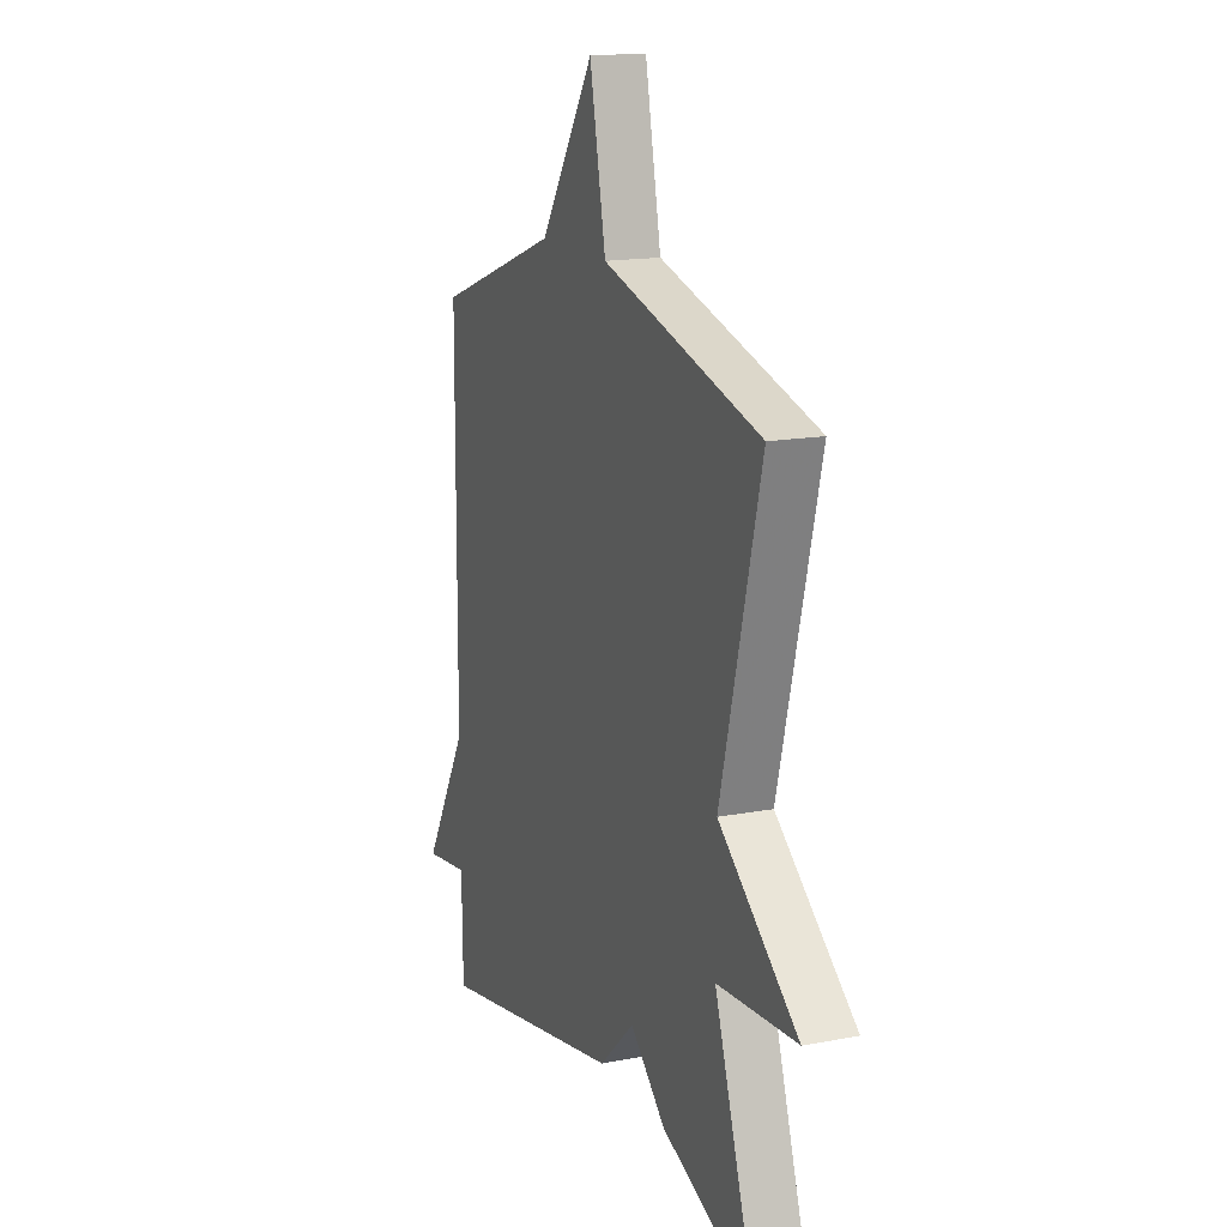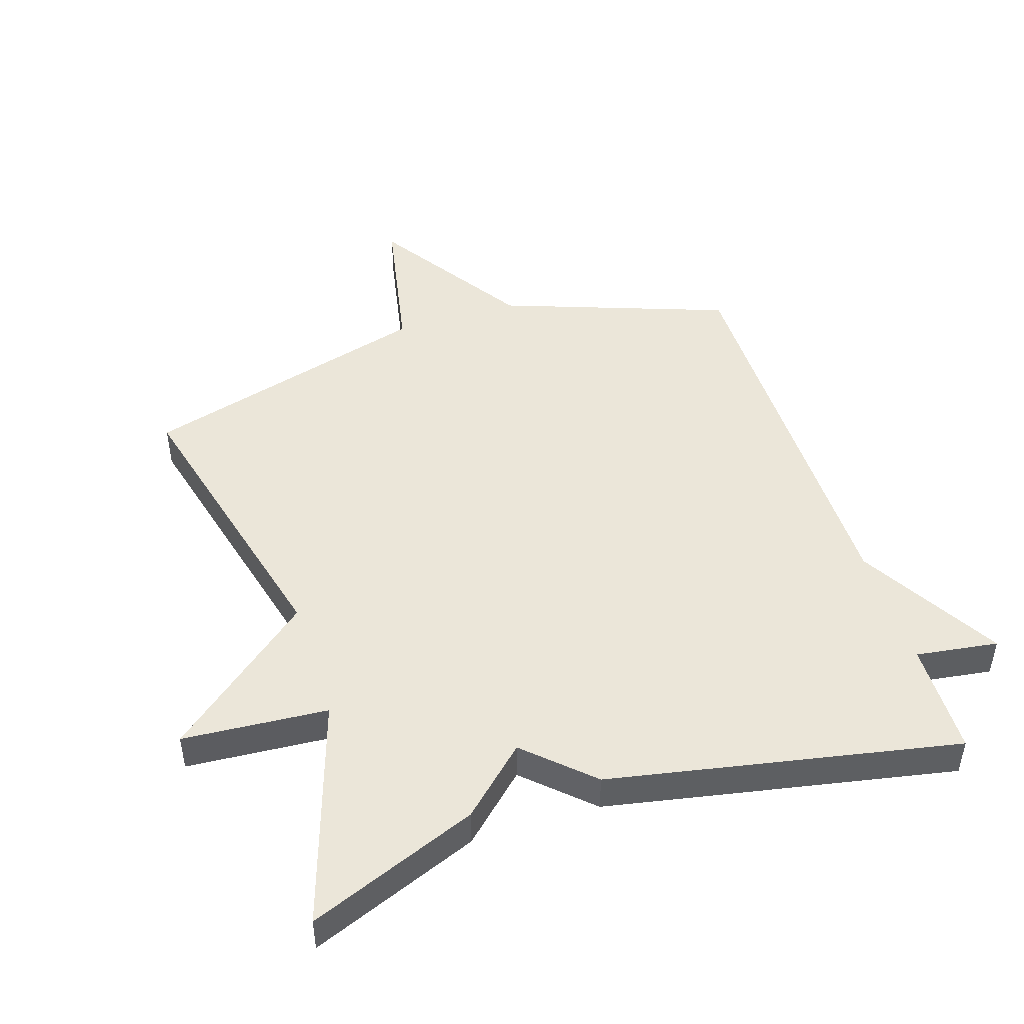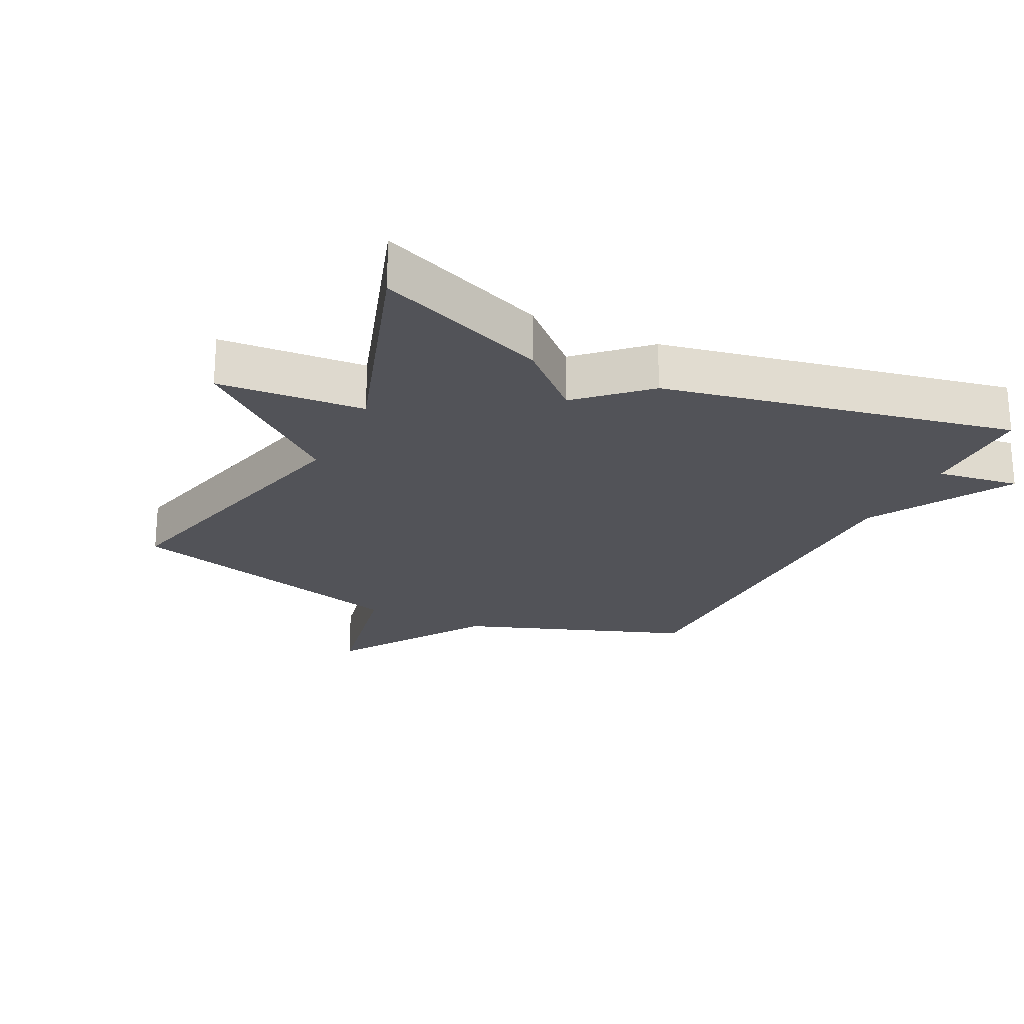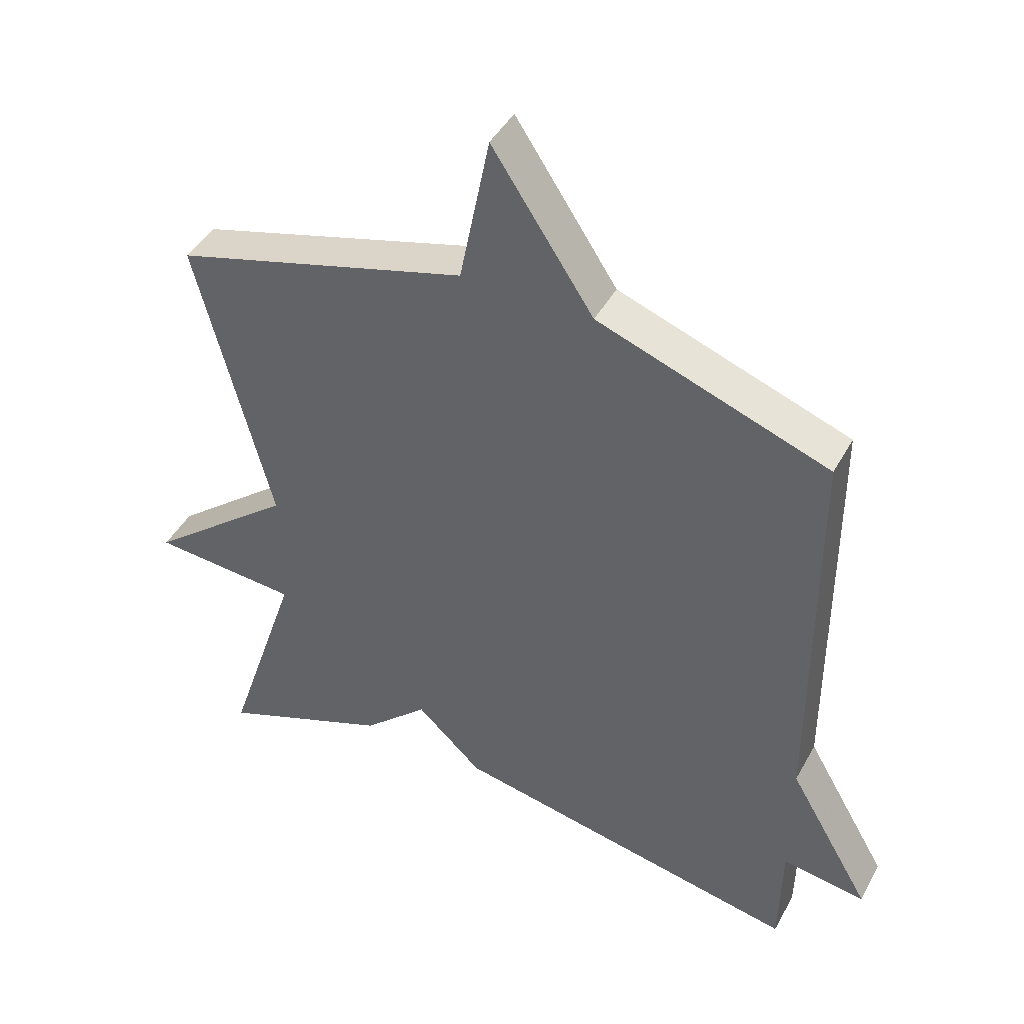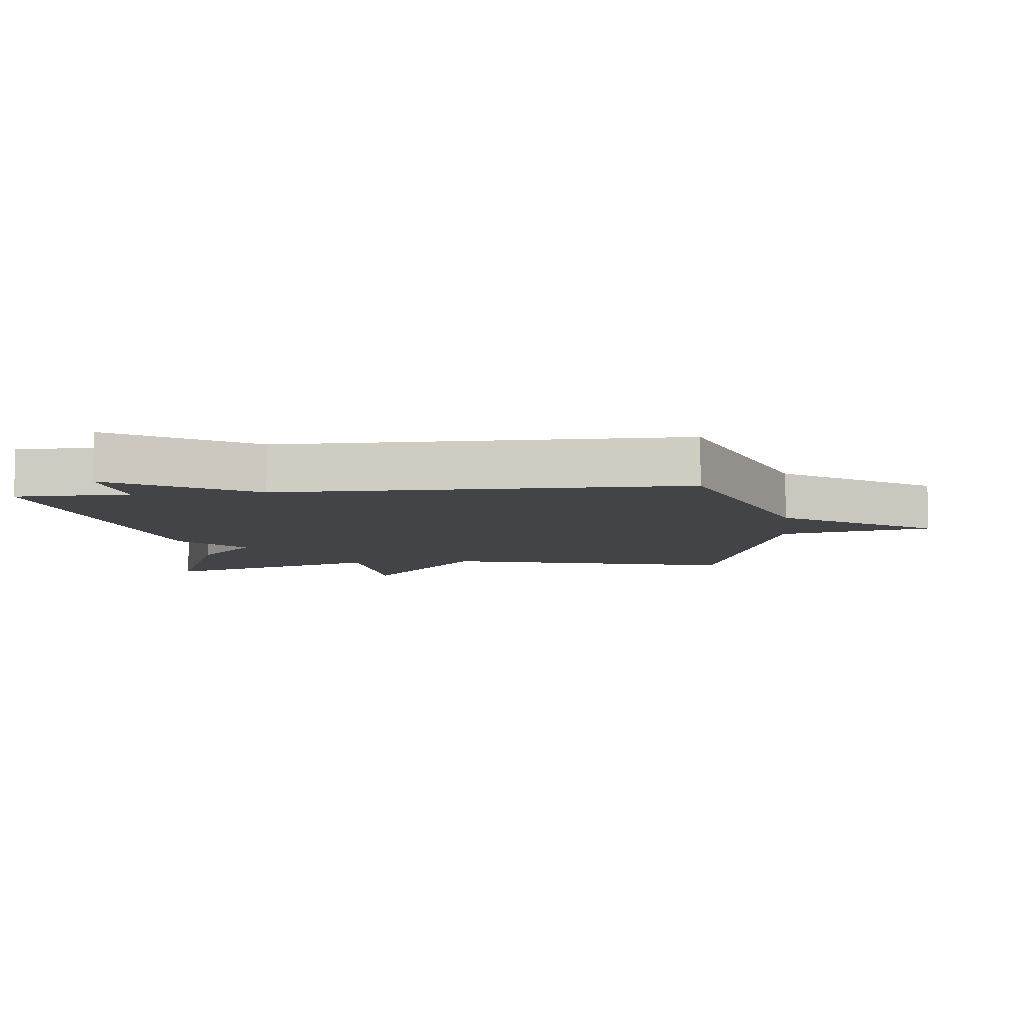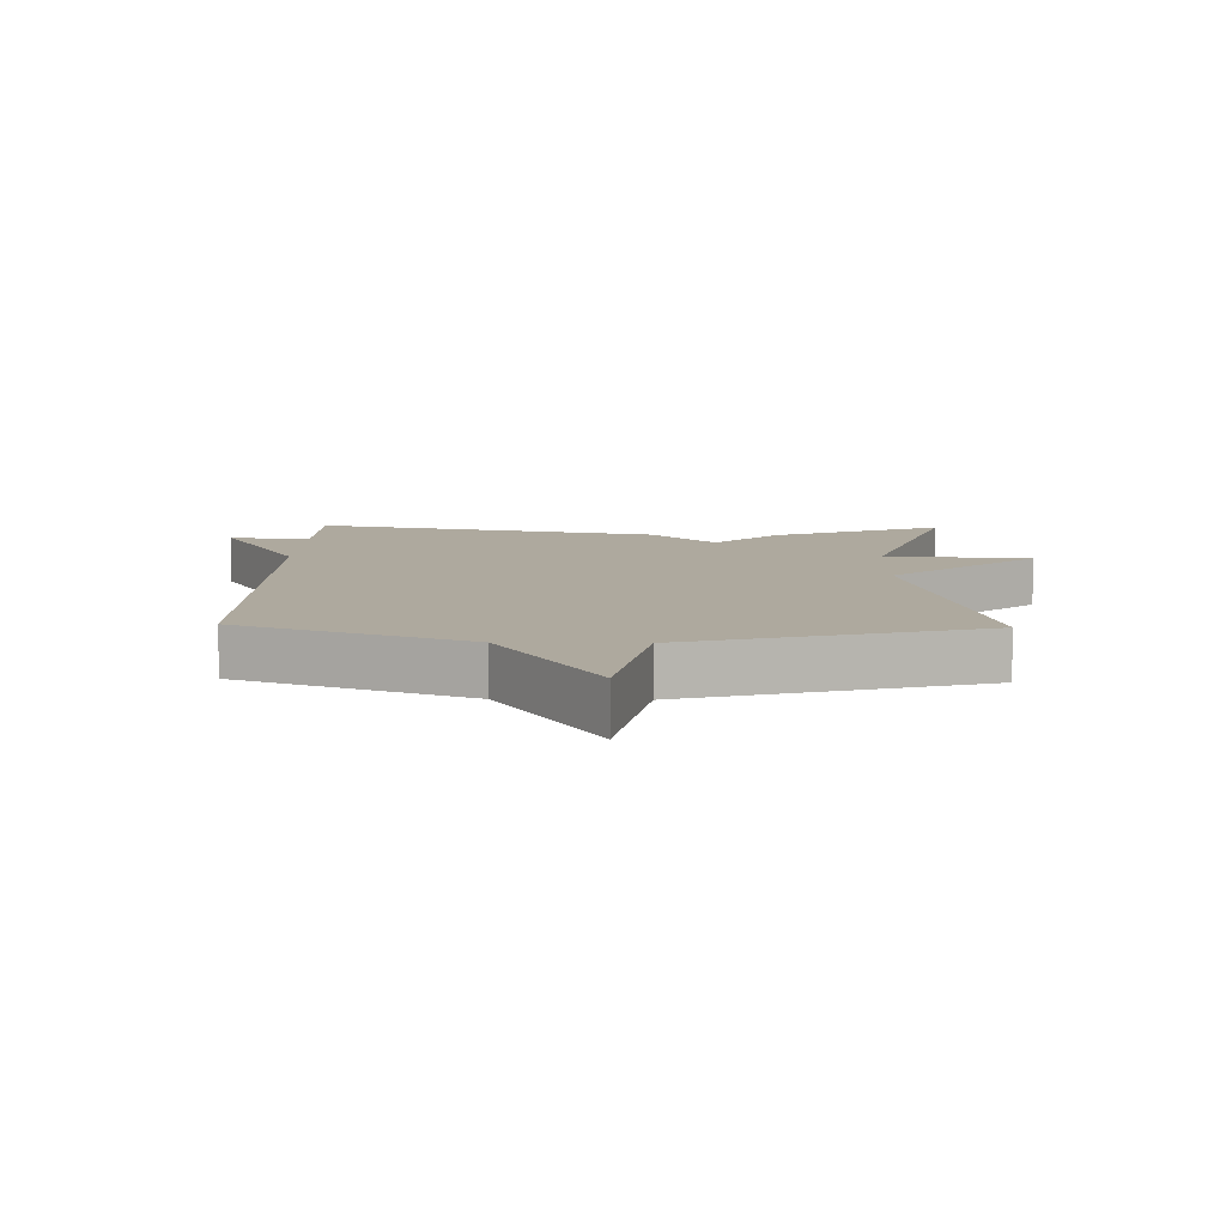
<metadata>
{"format":"obj","ext":"obj","renderer":"f3d","projection":"perspective","resolution":1024,"background":"white","views":[{"elev":15.5,"azim":68.0,"up":"+Z"},{"elev":47.7,"azim":162.2,"up":"+Y"},{"elev":-22.7,"azim":154.1,"up":"+Y"},{"elev":44.1,"azim":-152.8,"up":"+Z"},{"elev":-7.9,"azim":-83.9,"up":"+Y"},{"elev":9.1,"azim":1.5,"up":"+Y"}]}
</metadata>
<code>
v -0.5 0.07 0.5
v -0.149 0.07 0.626
v 0.005 0.07 0.859
v 0.051 0.07 0.626
v 0.5 0.07 0.5
v 0.386 0.07 0.049
v 0.611 0.07 -0.135
v 0.386 0.07 -0.151
v 0.5 0.07 -0.5
v 0.238 0.07 -0.396
v 0.138 0.07 -0.303
v 0.038 0.07 -0.396
v -0.5 0.07 -0.5
v -0.503 0.07 -0.324
v -0.63 0.07 -0.342
v -0.503 0.07 -0.124
v -0.5 0 0.5
v -0.149 0 0.626
v 0.005 0 0.859
v 0.051 0 0.626
v 0.5 0 0.5
v 0.386 0 0.049
v 0.611 0 -0.135
v 0.386 0 -0.151
v 0.5 0 -0.5
v 0.238 0 -0.396
v 0.138 0 -0.303
v 0.038 0 -0.396
v -0.5 0 -0.5
v -0.503 0 -0.324
v -0.63 0 -0.342
v -0.503 0 -0.124
f 14 15 16
f 16 1 2
f 14 16 2
f 13 14 2
f 12 13 2
f 11 12 2
f 10 11 2
f 9 10 2
f 8 9 2
f 6 7 8
f 6 8 2
f 4 5 6 2
f 2 3 4
f 32 31 30
f 18 17 32
f 18 32 30
f 18 30 29
f 18 29 28
f 18 28 27
f 18 27 26
f 18 26 25
f 18 25 24
f 24 23 22
f 18 24 22
f 18 22 21 20
f 20 19 18
f 1 17 18 2
f 2 18 19 3
f 3 19 20 4
f 4 20 21 5
f 5 21 22 6
f 6 22 23 7
f 7 23 24 8
f 8 24 25 9
f 9 25 26 10
f 10 26 27 11
f 11 27 28 12
f 12 28 29 13
f 13 29 30 14
f 14 30 31 15
f 15 31 32 16
f 16 32 17 1

</code>
